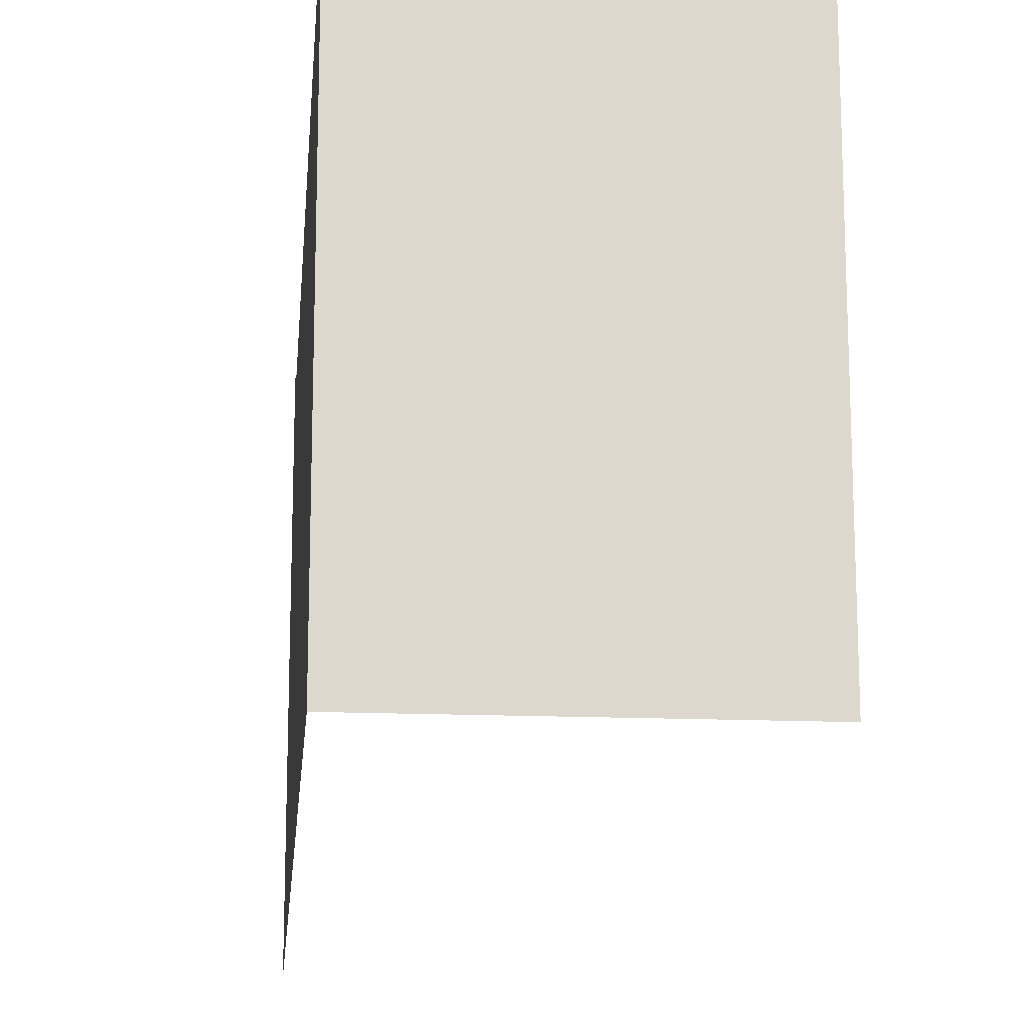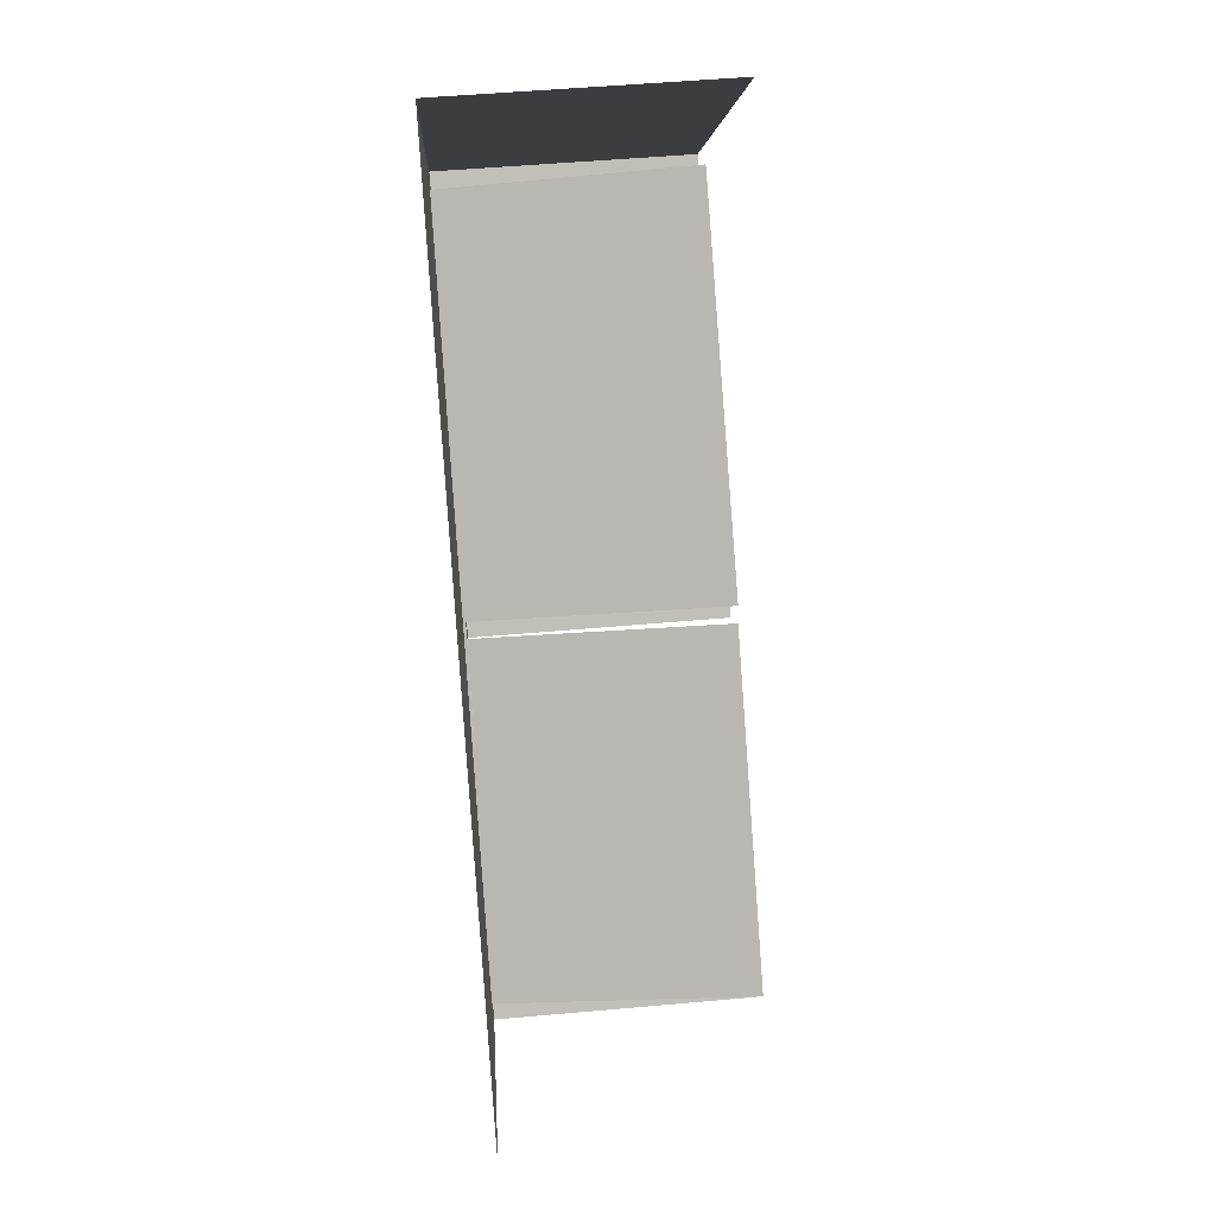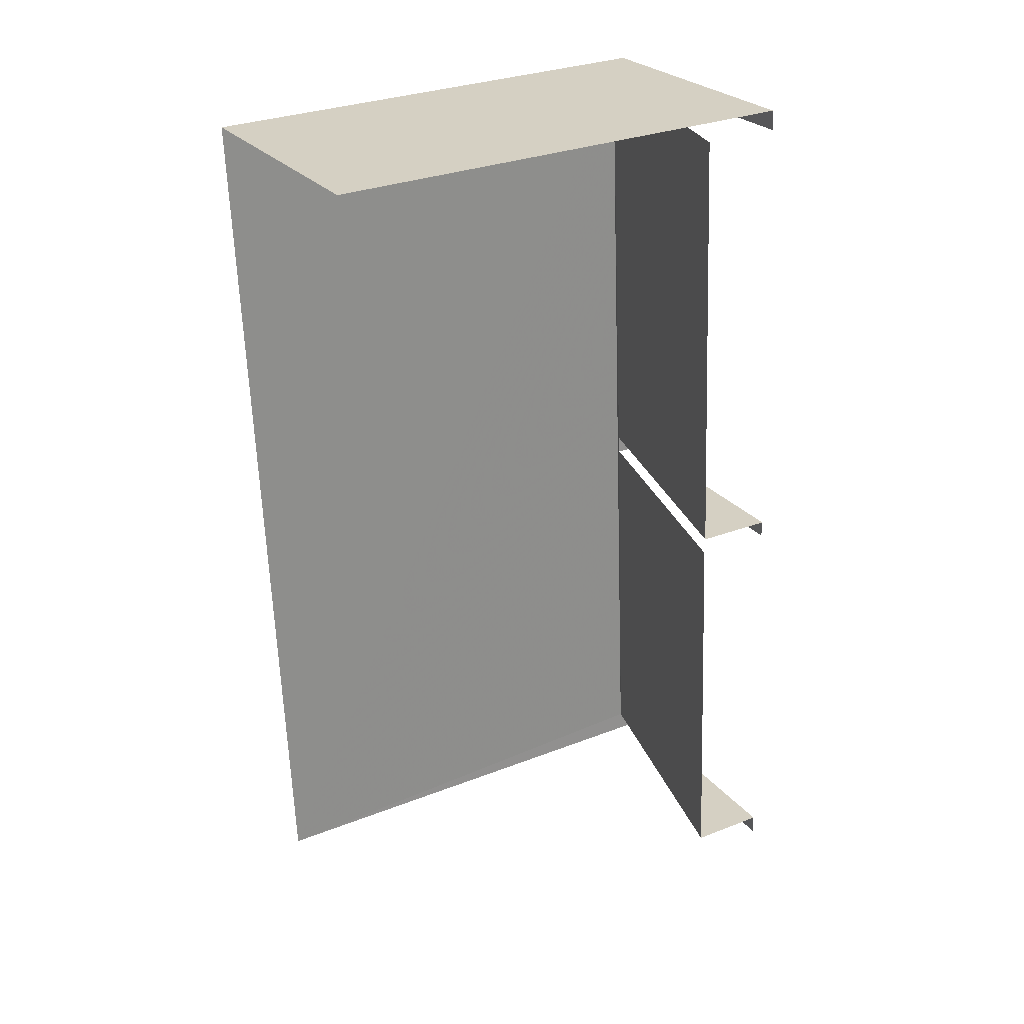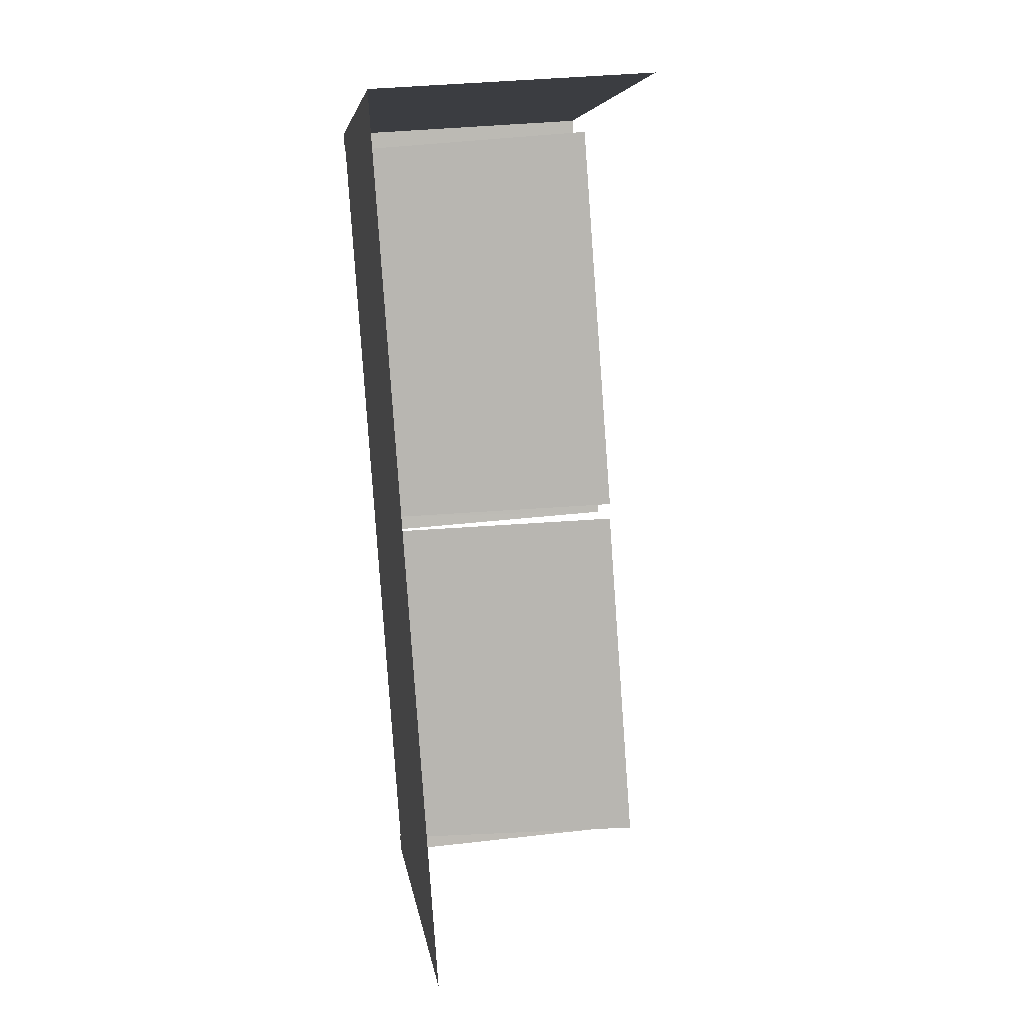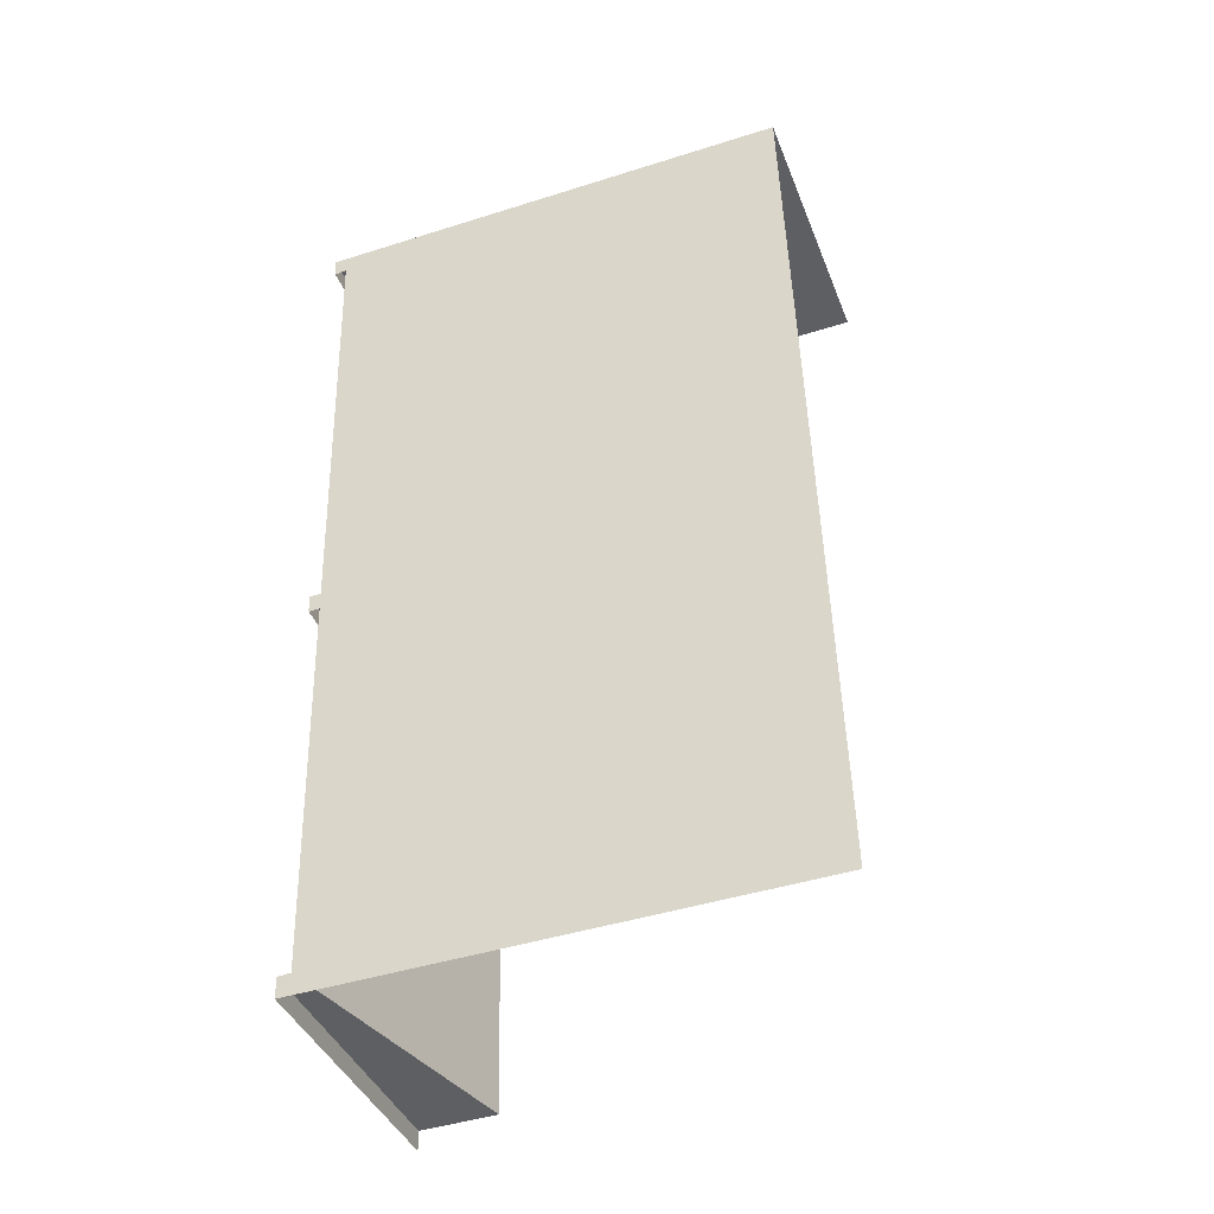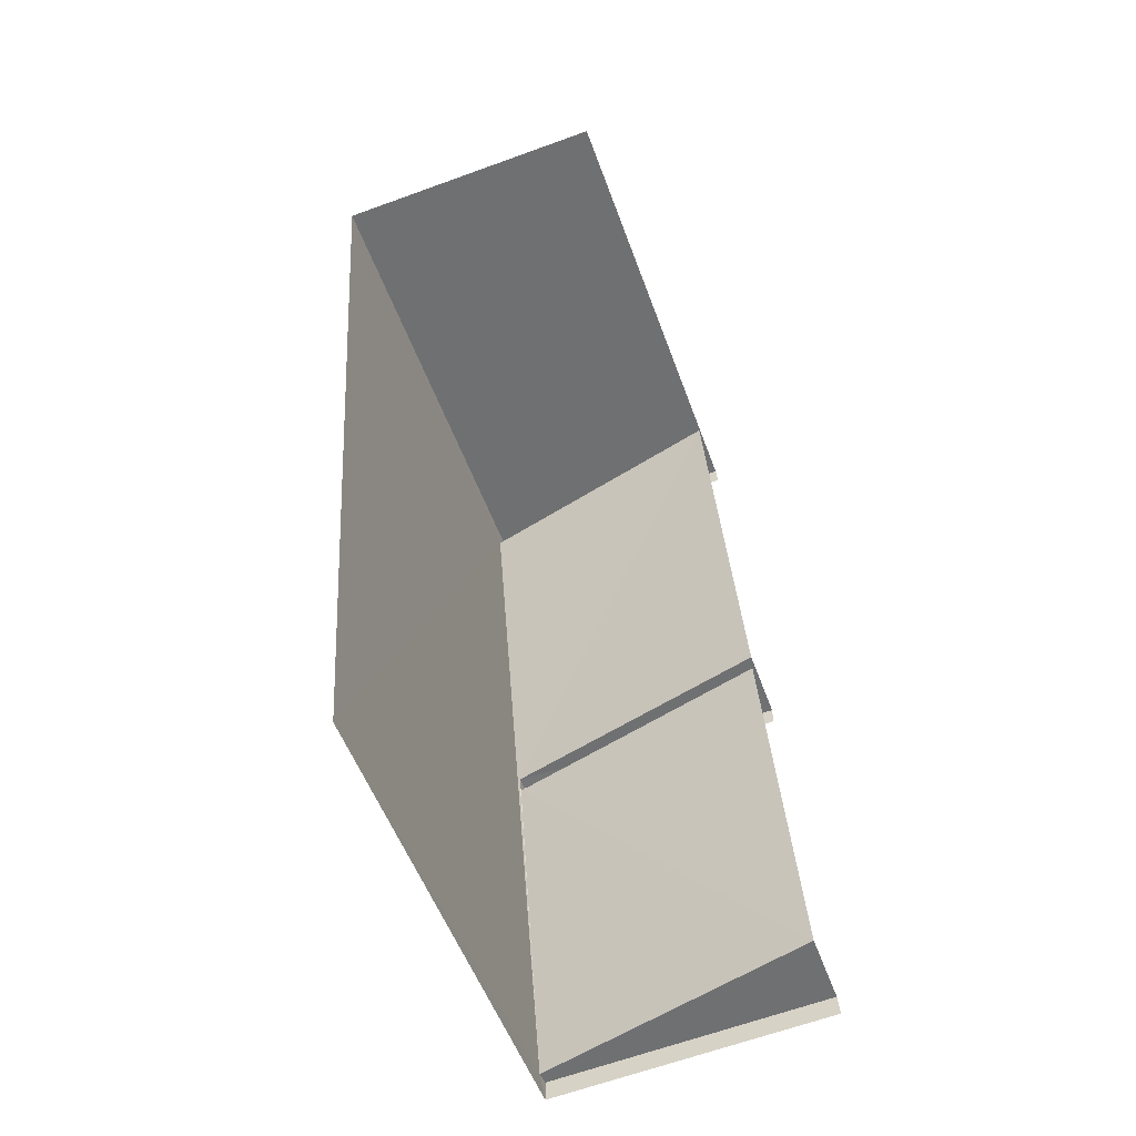
<metadata>
{"format":"obj","ext":"obj","renderer":"f3d","projection":"perspective","resolution":1024,"background":"white","views":[{"elev":-16.7,"azim":171.1,"up":"+Z"},{"elev":4.1,"azim":176.7,"up":"+Y"},{"elev":30.5,"azim":-119.5,"up":"+Y"},{"elev":6.3,"azim":172.2,"up":"+Y"},{"elev":-44.7,"azim":110.2,"up":"+Y"},{"elev":-53.1,"azim":-160.4,"up":"+Y"}]}
</metadata>
<code>
v -3.14e+05 4.166e+04 50.43
v -3.14e+05 4.164e+04 50.42
v -3.14e+05 4.164e+04 50.42
v -3.14e+05 4.166e+04 50.43
v -3.14e+05 4.166e+04 59.98
v -3.14e+05 4.166e+04 59.98
v -3.14e+05 4.166e+04 59.98
v -3.14e+05 4.166e+04 59.98
v -3.14e+05 4.165e+04 59.98
v -3.14e+05 4.165e+04 59.98
v -3.14e+05 4.165e+04 59.98
v -3.14e+05 4.165e+04 59.98
v -3.14e+05 4.165e+04 59.72
v -3.14e+05 4.166e+04 58.46
v -3.14e+05 4.165e+04 58.45
v -3.14e+05 4.166e+04 59.73
v -3.14e+05 4.165e+04 58.45
v -3.14e+05 4.164e+04 58.45
v -3.14e+05 4.165e+04 59.72
v -3.14e+05 4.164e+04 59.72
v -3.14e+05 4.164e+04 59.97
v -3.14e+05 4.164e+04 59.97
v -3.14e+05 4.164e+04 59.97
v -3.14e+05 4.164e+04 59.97
f 1 2 3
f 1 4 2
f 2 22 3
f 2 23 22
f 8 14 16
f 5 8 16
f 19 12 11
f 17 19 11
f 22 18 3
f 7 1 14
f 24 18 22
f 8 7 14
f 15 1 3
f 11 10 17
f 18 17 3
f 10 15 17
f 14 1 15
f 17 15 3
f 5 6 7
f 8 5 7
f 9 10 11
f 12 9 11
f 13 14 15
f 14 13 16
f 17 18 19
f 20 16 13
f 18 20 19
f 20 13 19
f 21 22 23
f 21 24 22
f 24 20 18
f 24 21 20
f 13 10 9
f 13 15 10
f 19 9 12
f 19 13 9
f 7 6 4
f 1 7 4
f 4 6 16
f 4 16 2
f 20 23 2
f 20 21 23
f 6 5 16
f 16 20 2

</code>
